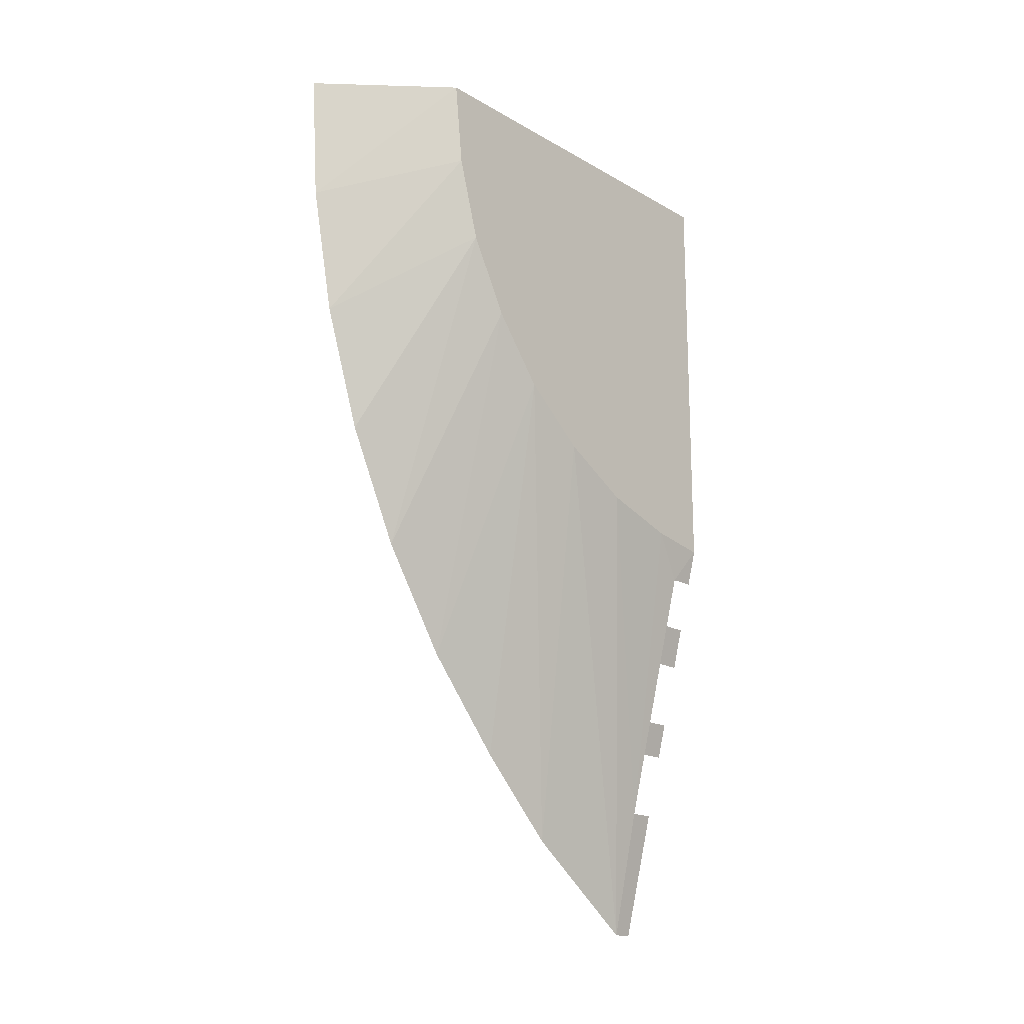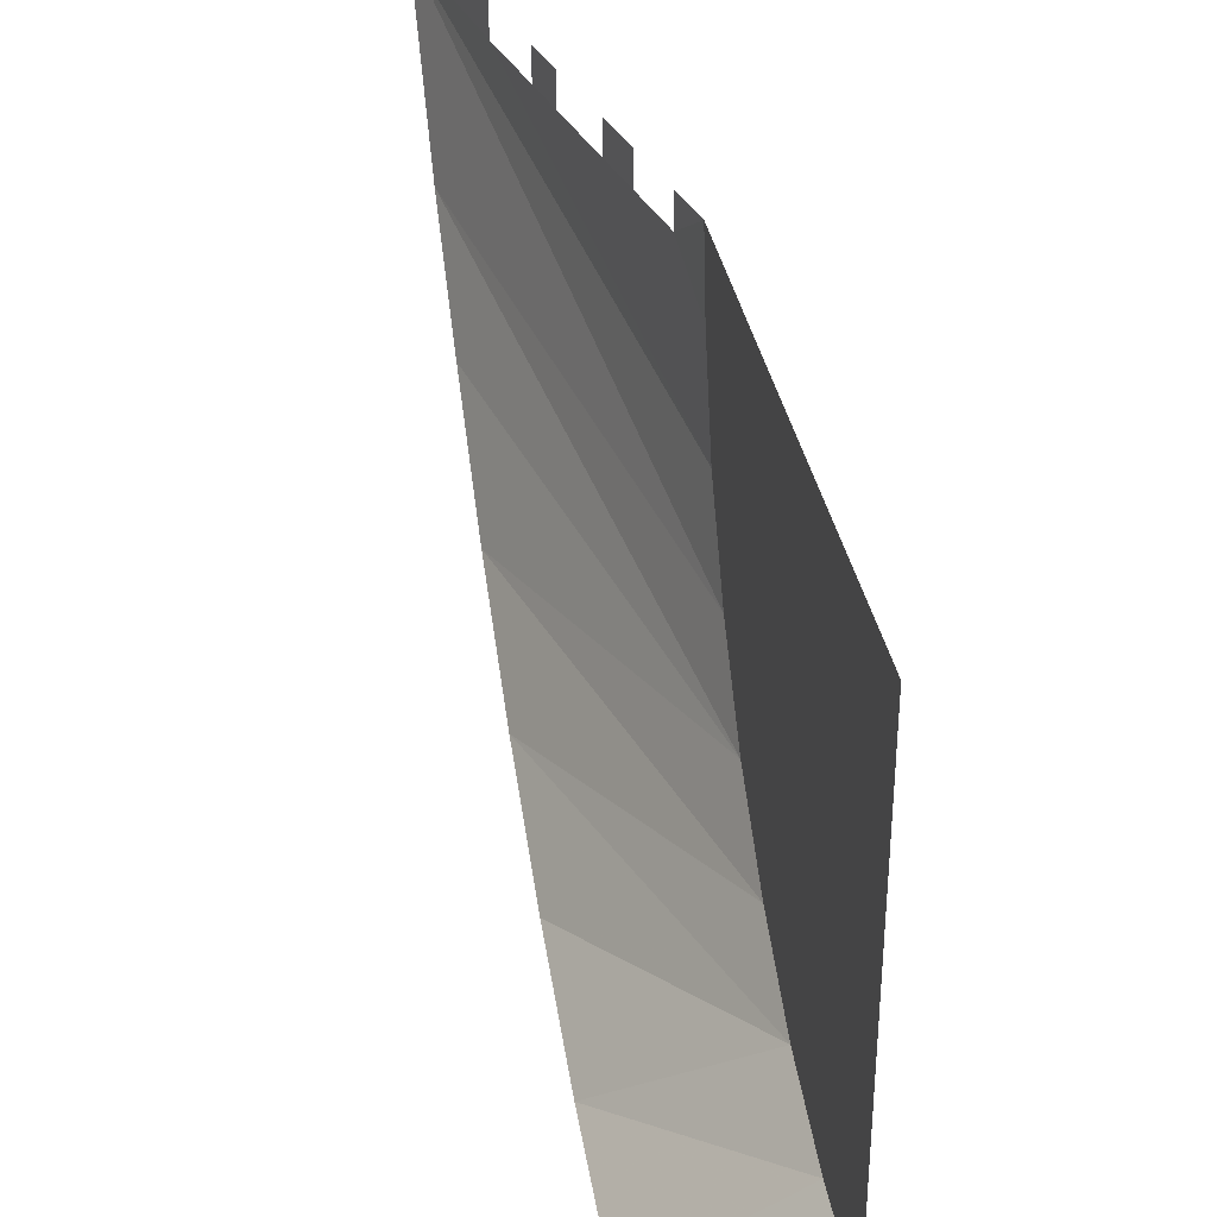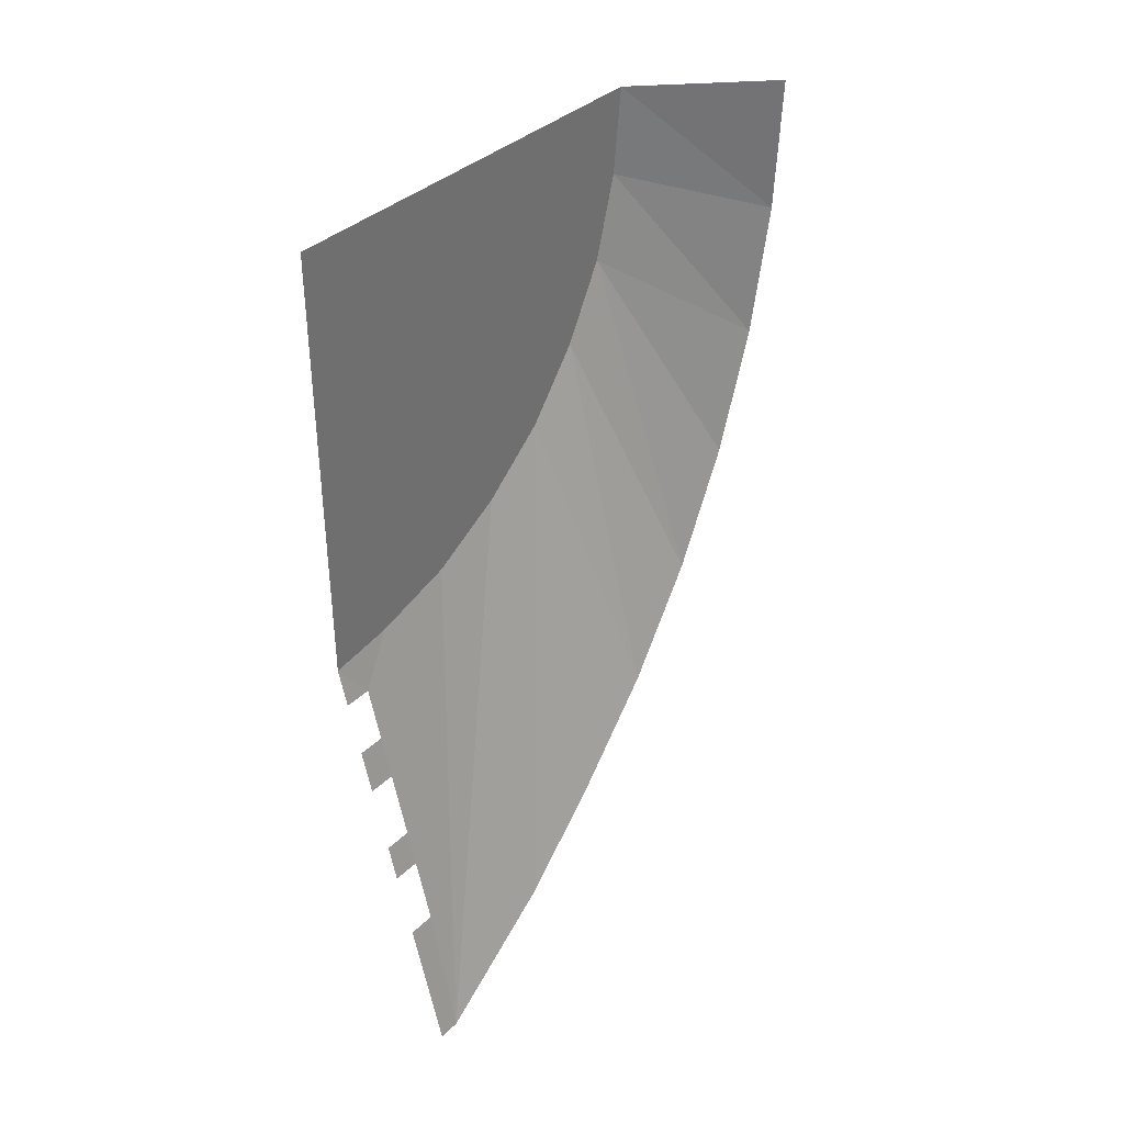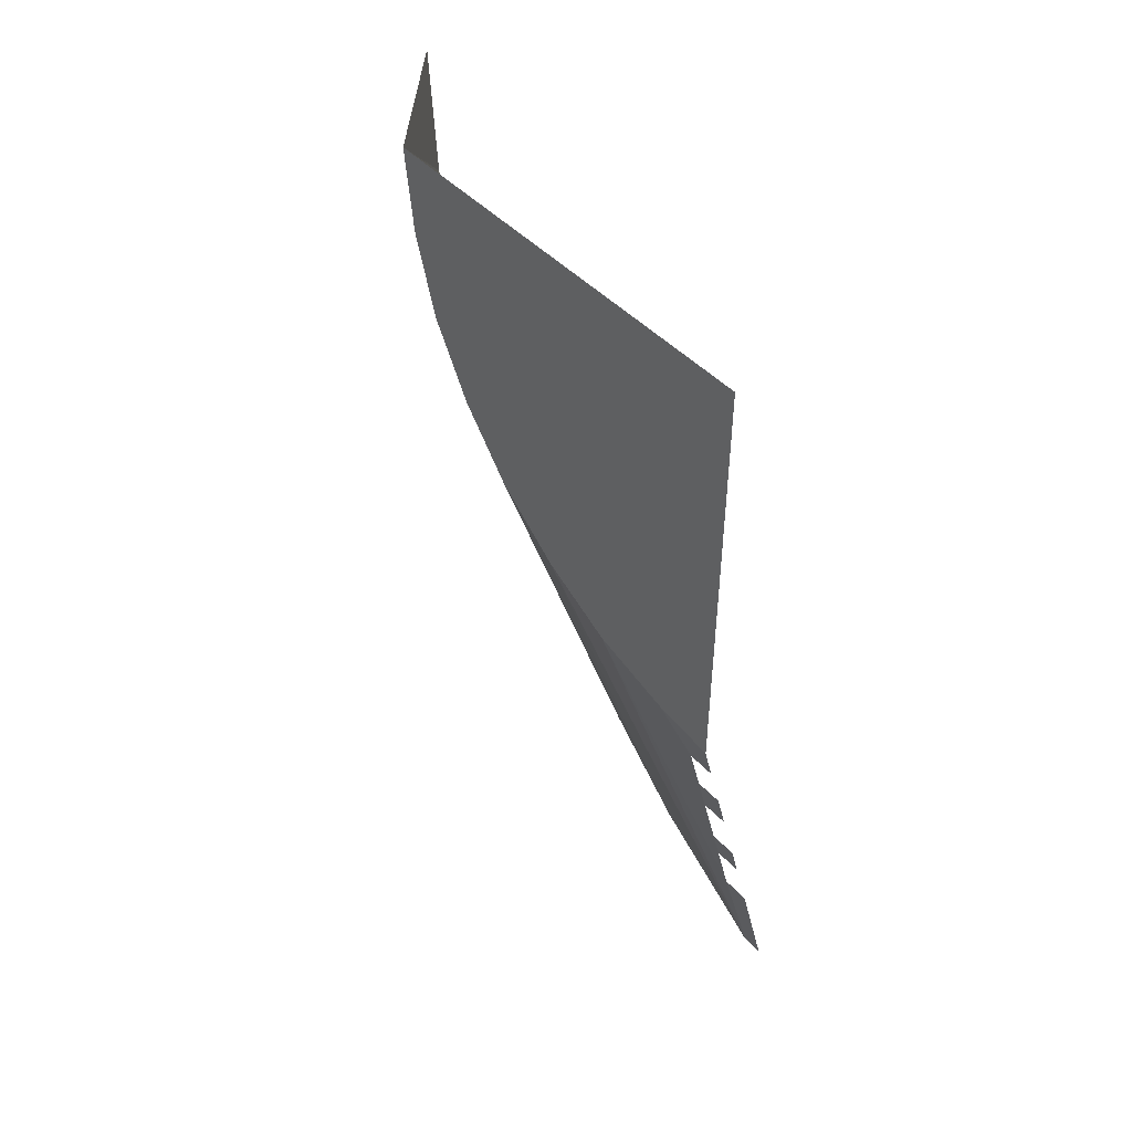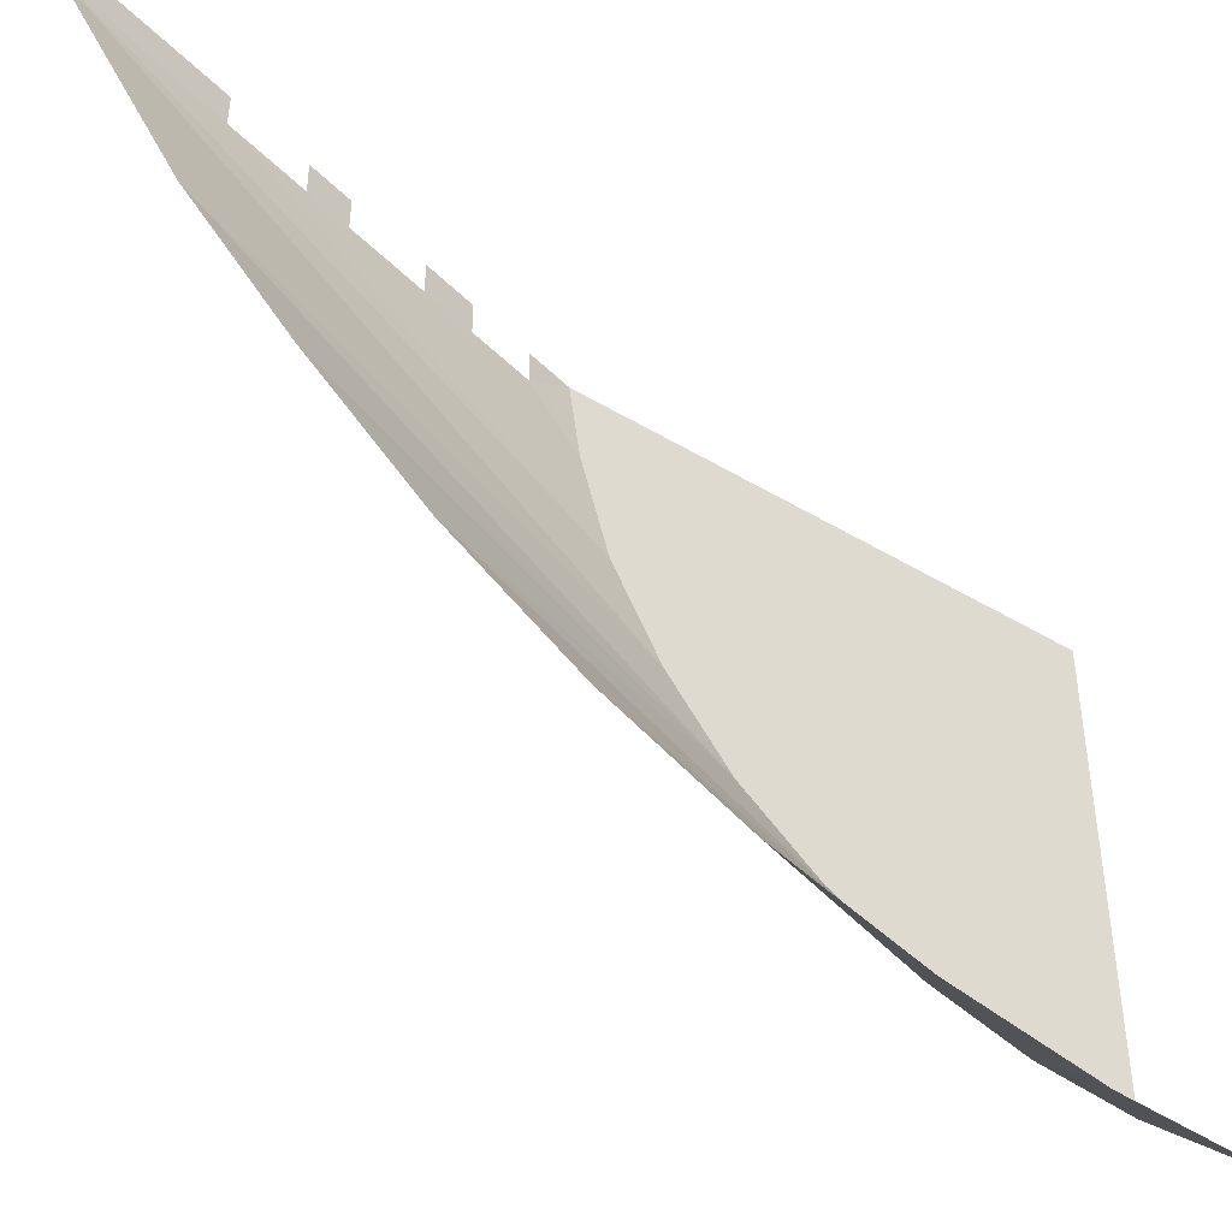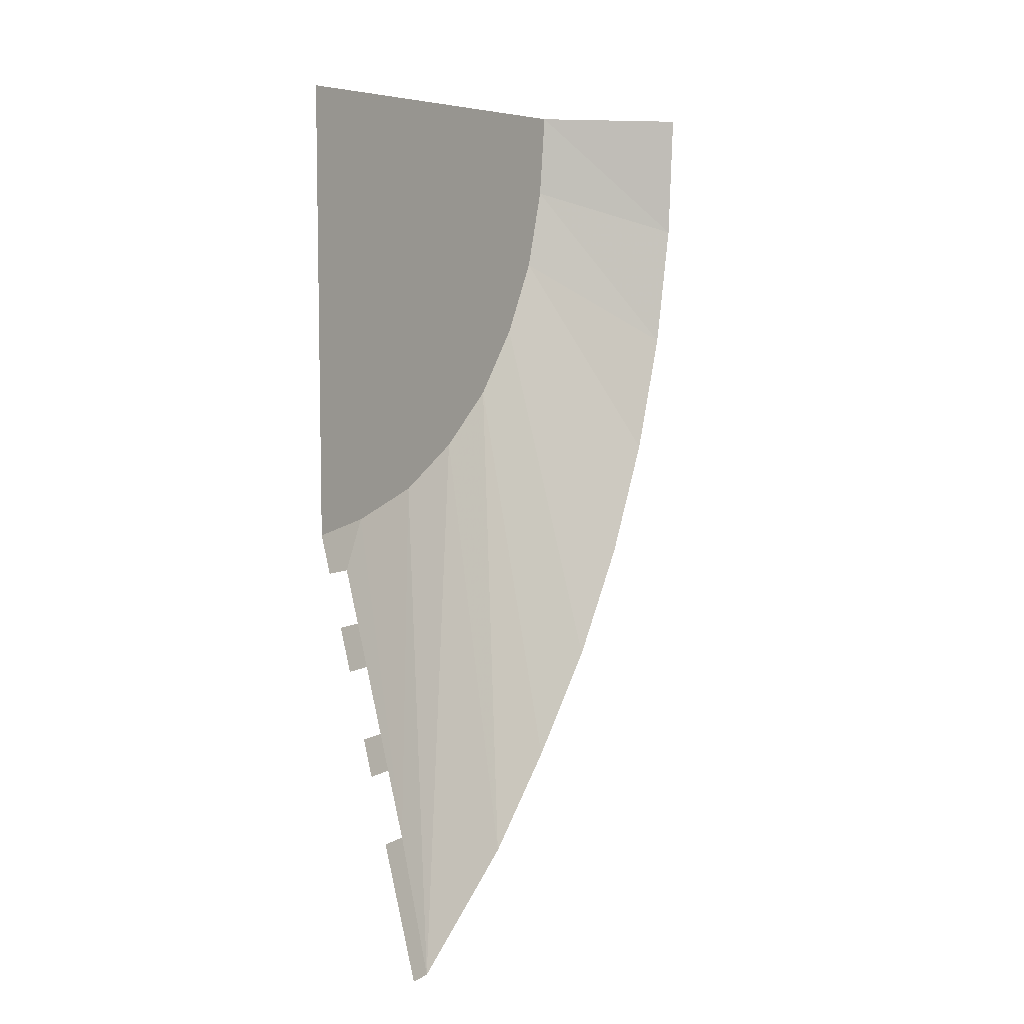
<metadata>
{"format":"obj","ext":"obj","renderer":"f3d","projection":"perspective","resolution":1024,"background":"white","views":[{"elev":-17.4,"azim":41.6,"up":"+Z"},{"elev":35.8,"azim":-10.5,"up":"+Y"},{"elev":37.1,"azim":-140.6,"up":"+Z"},{"elev":46.4,"azim":139.9,"up":"+Z"},{"elev":-45.4,"azim":-124.7,"up":"+Y"},{"elev":7.0,"azim":-147.0,"up":"+Z"}]}
</metadata>
<code>
v 3 0.9 -0.6
v 2 -0.1 -0.6
v 2 -0.0226 -1.774
v 3 0.9 -0.6
v 2 -0.0226 -1.774
v 3 0.9854 -1.379
v 3 0.9854 -1.379
v 2 -0.0226 -1.774
v 2 0.2069 -2.929
v 3 0.9854 -1.379
v 2 0.2069 -2.929
v 3 1.204 -2.131
v 3 1.204 -2.131
v 2 0.2069 -2.929
v 2 0.5849 -4.044
v 3 1.204 -2.131
v 2 0.5849 -4.044
v 2 1.106 -5.1
v 2 1.106 -5.1
v 3 1.581 -2.818
v 3 1.204 -2.131
v 3 1.581 -2.818
v 2 1.106 -5.1
v 2 1.759 -6.079
v 2 1.759 -6.079
v 3 2.072 -3.428
v 3 1.581 -2.818
v 3 2.072 -3.428
v 2 1.759 -6.079
v 2 2.536 -6.964
v 3 2.072 -3.428
v 2 2.536 -6.964
v 2 3.321 -7.741
v 2 3.321 -7.741
v 3 2.682 -3.919
v 3 2.072 -3.428
v 3 2.682 -3.919
v 2 3.321 -7.741
v 2 4.5 -8.6
v 2 4.5 -8.6
v 3 3.369 -4.296
v 3 2.682 -3.919
v 3 4.7 -0.6
v 3 0.9 -0.6
v 3 0.9854 -1.379
v 3 1.204 -2.131
v 3 4.7 -0.6
v 3 1.204 -2.131
v 3 1.581 -2.818
v 3 2.072 -3.428
v 3 4.7 -0.6
v 3 2.072 -3.428
v 3 2.682 -3.919
v 3 3.369 -4.296
v 3 3.369 -4.296
v 3 4.121 -4.515
v 3 4.7 -4.6
v 3 4.7 -0.6
v 2.792 4.45 -5.431
v 2.693 4.45 -5.826
v 2.693 4.7 -5.826
v 2.792 4.7 -5.431
v 2.542 4.45 -6.433
v 2.458 4.45 -6.767
v 2.458 4.7 -6.767
v 2.542 4.7 -6.433
v 2.914 4.45 -4.946
v 2.914 4.7 -4.946
v 3 4.7 -4.6
v 2.914 4.45 -4.946
v 3 4.7 -4.6
v 3 4.121 -4.515
v 2.914 4.45 -4.946
v 3 4.121 -4.515
v 2.792 4.45 -5.431
v 2.792 4.45 -5.431
v 3 4.121 -4.515
v 2.693 4.45 -5.826
v 2.693 4.45 -5.826
v 3 4.121 -4.515
v 2.542 4.45 -6.433
v 3 4.121 -4.515
v 3 3.369 -4.296
v 2.307 4.45 -7.374
v 2.458 4.45 -6.767
v 2.458 4.45 -6.767
v 2.542 4.45 -6.433
v 3 4.121 -4.515
v 2 4.5 -8.6
v 2.307 4.45 -7.374
v 3 3.369 -4.296
v 2 4.7 -8.6
v 2.307 4.7 -7.374
v 2.307 4.45 -7.374
v 2 4.5 -8.6
g mesh7120081
f 1 2 3
f 4 5 6
f 7 8 9
f 10 11 12
f 13 14 15
f 16 17 18
f 19 20 21
f 22 23 24
f 25 26 27
f 28 29 30
f 31 32 33
f 34 35 36
f 37 38 39
f 40 41 42
f 43 44 45
f 45 46 43
f 47 48 49
f 49 50 47
f 51 52 53
f 53 54 51
f 55 56 57
f 57 58 55
f 59 60 61
f 61 62 59
f 63 64 65
f 65 66 63
f 67 68 69
f 70 71 72
f 73 74 75
f 76 77 78
f 79 80 81
f 82 83 84
f 84 85 82
f 86 87 88
f 89 90 91
f 92 93 94
f 94 95 92

</code>
